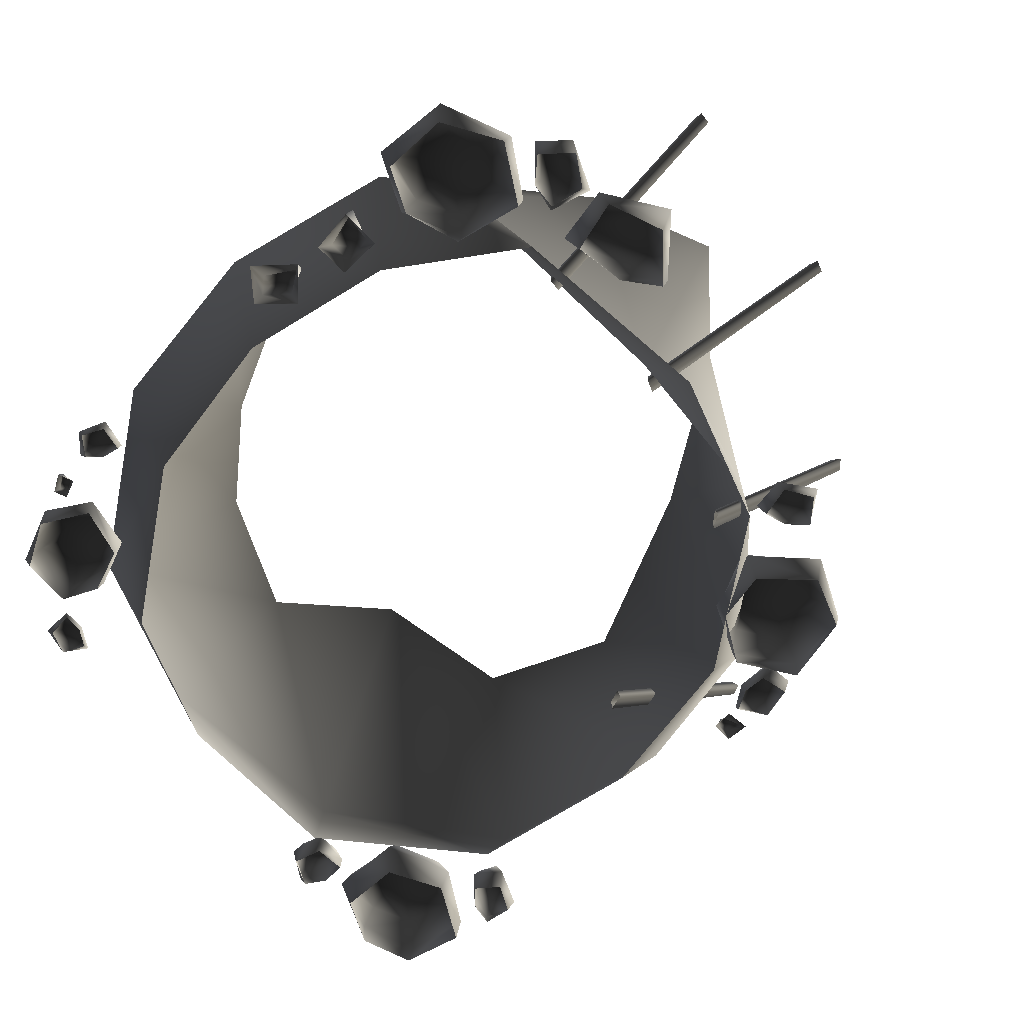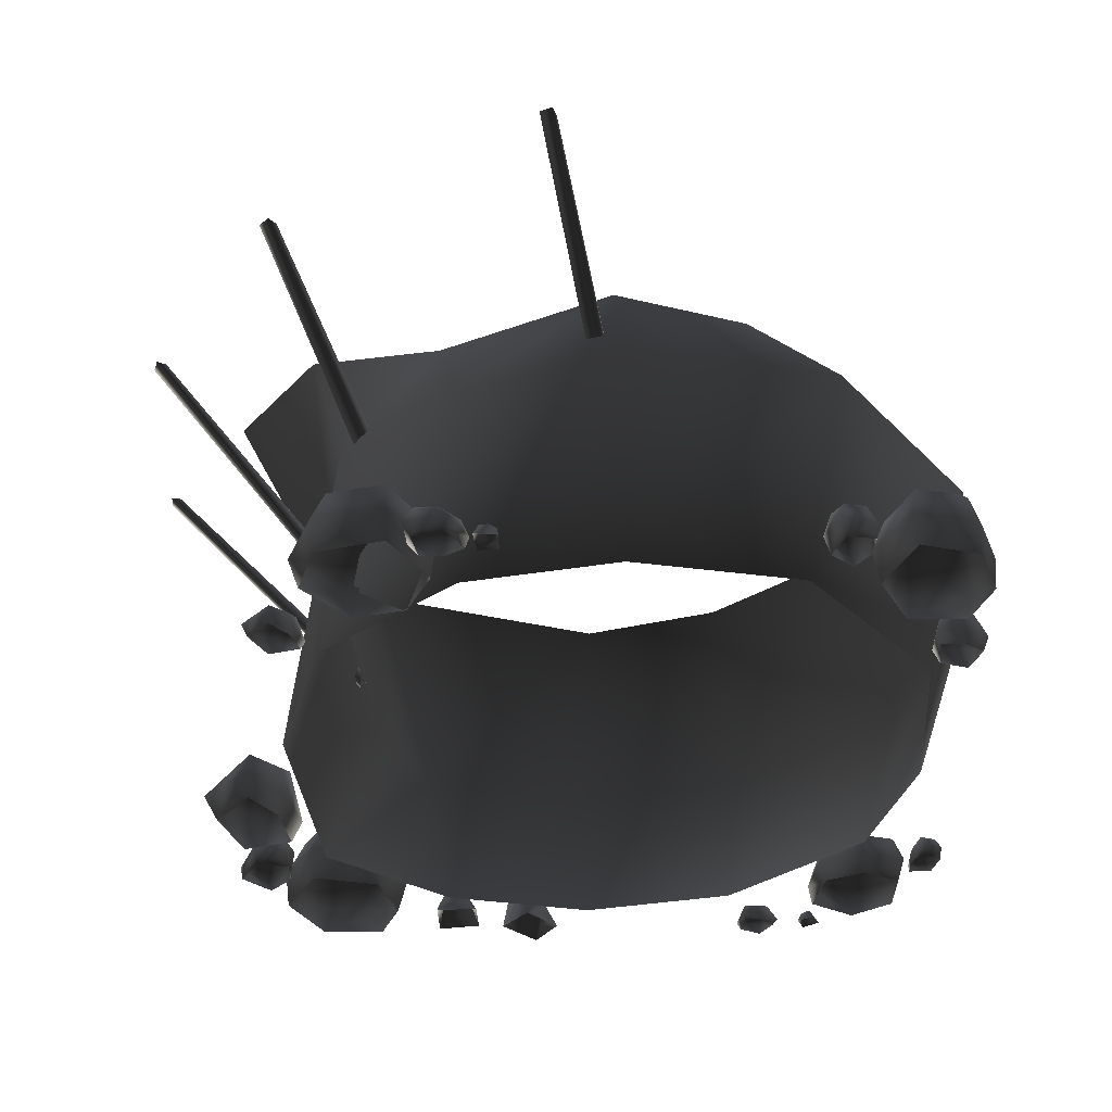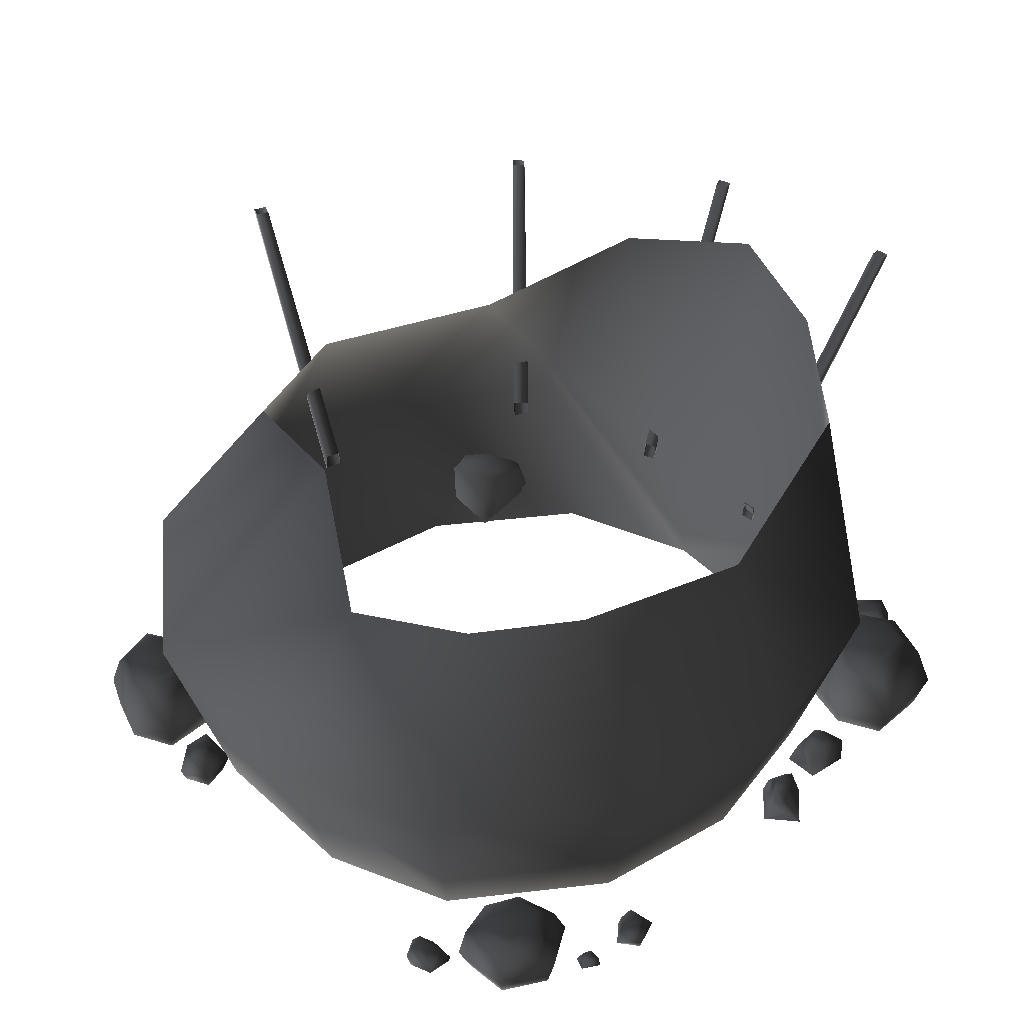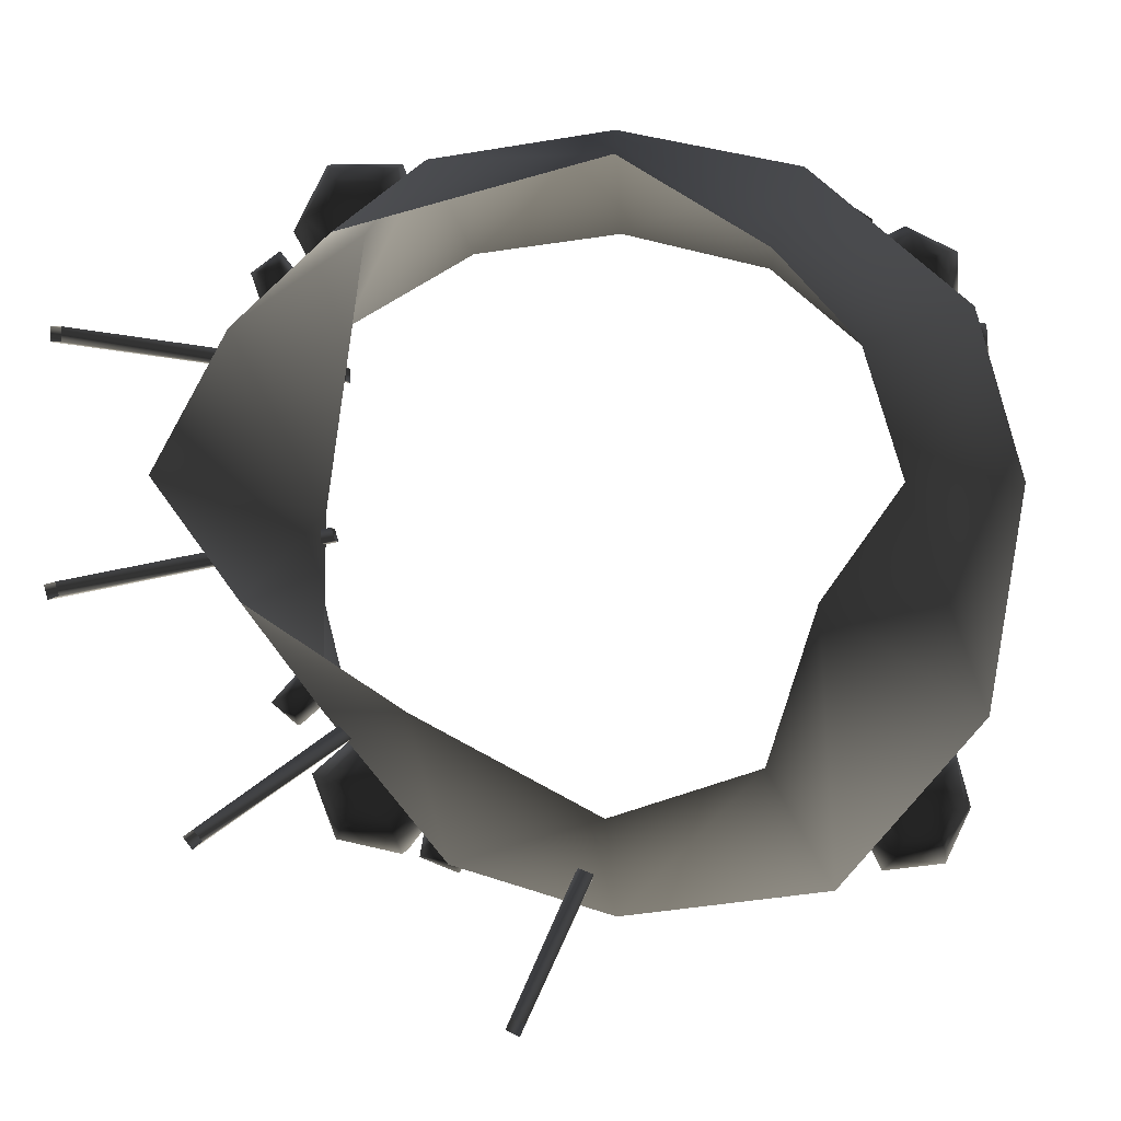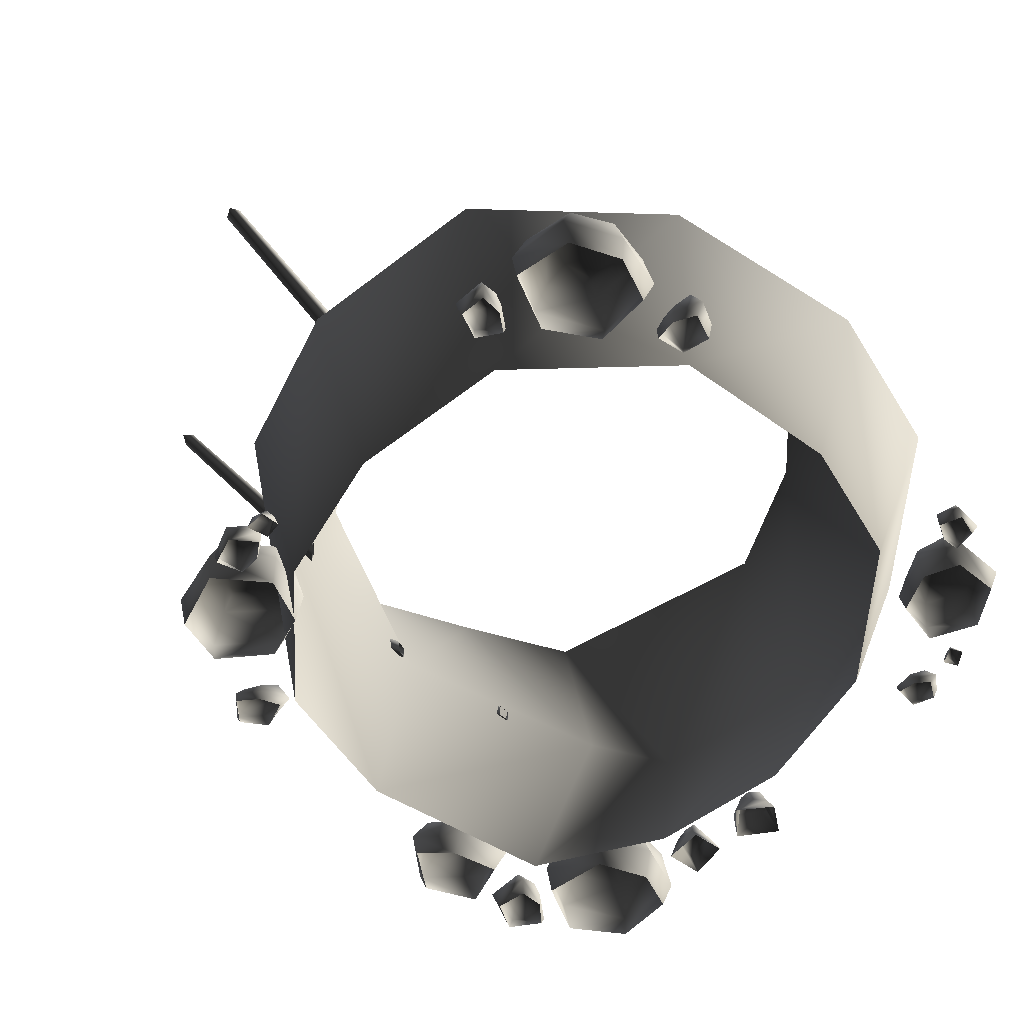
<metadata>
{"format":"obj","ext":"obj","renderer":"f3d","projection":"perspective","resolution":1024,"background":"white","views":[{"elev":-71.6,"azim":38.7,"up":"+Y"},{"elev":-39.4,"azim":177.3,"up":"+Y"},{"elev":41.0,"azim":-48.8,"up":"+Y"},{"elev":-4.8,"azim":-177.0,"up":"+Z"},{"elev":-54.3,"azim":-133.6,"up":"+Y"}]}
</metadata>
<code>
o 863
v 210 157 102
v 210 157 113
v 388 348 113
v 388 348 102
v 209 143 102
v 396 348 102
v 209 143 113
v 396 348 113
v 218 157 -23
v 221 157 -13
v 390 348 -69
v 387 348 -79
v 217 143 -23
v 395 348 -82
v 220 143 -13
v 398 348 -71
v 182 157 -161
v 192 157 -151
v 290 348 -243
v 283 348 -251
v 182 143 -160
v 290 348 -257
v 193 143 -152
v 297 348 -248
v 1 157 -242
v 12 157 -237
v 67 348 -372
v 57 348 -376
v 0 143 -243
v 61 348 -385
v 14 143 -238
v 71 348 -380
v -277 156 156
v -232 1 124
v -124 1 217
v -147 156 267
v -182 277 108
v -214 261 8
v -314 156 19
v -263 1 15
v -248 1 -124
v -284 156 -160
v -139 1 -232
v -166 156 -292
v 0 1 -248
v 0 156 -312
v 124 1 -217
v 130 145 -273
v 232 1 -124
v 222 189 -156
v 263 1 0
v 226 149 0
v 194 173 214
v 232 1 170
v 148 157 276
v 124 1 232
v 0 156 298
v 0 1 248
v -118 289 176
v -4 310 242
v 202 305 188
v 270 341 112
v 324 349 6
v 258 349 -84
v 146 297 -160
v 4 293 -236
v -110 301 -200
v -148 321 -84
v 284 0 -144
v 267 0 -162
v 268 10 -163
v 290 12 -144
v 269 0 -123
v 267 15 -119
v 244 0 -131
v 241 12 -124
v 250 10 -148
v 251 0 -148
v 269 24 -154
v 275 27 -140
v 265 30 -125
v 249 30 -132
v 253 22 -147
v 231 0 -249
v 233 30 -256
v 253 30 -203
v 243 0 -206
v 206 30 -162
v 203 0 -172
v 162 0 -183
v 157 30 -181
v 141 30 -226
v 144 0 -223
v 179 30 -268
v 177 0 -265
v 180 61 -257
v 225 61 -245
v 239 61 -207
v 198 61 -168
v 162 61 -189
v 152 61 -221
v 199 73 -188
v 173 73 -197
v 224 73 -211
v 211 73 -229
v 162 73 -218
v 185 73 -242
v 135 0 -279
v 119 0 -259
v 116 10 -260
v 134 12 -284
v 160 0 -271
v 166 15 -271
v 153 0 -249
v 162 12 -247
v 134 10 -248
v 134 0 -249
v 123 24 -263
v 139 27 -273
v 158 30 -268
v 151 30 -253
v 131 22 -251
v 95 6 -262
v 96 9 -272
v 95 0 -276
v 94 0 -259
v 110 0 -257
v 103 7 -261
v 98 13 -262
v 98 13 -269
v 103 13 -272
v 109 9 -276
v 114 0 -276
v 105 13 -267
v -253 0 -136
v -249 0 -160
v -248 14 -160
v -249 16 -131
v -276 0 -131
v -279 20 -129
v -284 0 -153
v -290 16 -151
v -269 14 -162
v -267 0 -162
v -253 33 -155
v -260 37 -138
v -276 41 -135
v -279 41 -151
v -267 30 -158
v -192 0 -232
v -187 29 -235
v -213 29 -182
v -218 0 -191
v -270 29 -184
v -265 0 -193
v -279 0 -230
v -282 29 -230
v -261 29 -275
v -261 0 -270
v -210 29 -281
v -213 0 -279
v -217 60 -272
v -199 60 -232
v -218 60 -195
v -268 60 -193
v -275 60 -232
v -258 60 -264
v -256 72 -206
v -263 72 -232
v -223 72 -206
v -218 72 -230
v -254 72 -254
v -225 72 -257
v -159 0 -286
v -181 0 -284
v -183 14 -286
v -155 16 -290
v -150 0 -264
v -146 20 -261
v -169 0 -251
v -166 16 -246
v -180 14 -264
v -180 0 -266
v -176 33 -282
v -160 37 -279
v -153 41 -262
v -167 41 -257
v -178 30 -268
v -297 0 165
v -278 0 168
v -278 7 170
v -302 8 168
v -302 0 146
v -303 10 143
v -284 0 139
v -286 8 134
v -277 7 152
v -277 0 153
v -283 16 165
v -296 18 159
v -299 20 146
v -286 20 143
v -280 15 153
v -238 0 244
v -235 20 248
v -278 20 226
v -271 0 222
v -277 20 179
v -269 0 183
v -240 0 171
v -240 20 168
v -203 20 186
v -207 0 186
v -198 20 229
v -200 0 226
v -206 41 223
v -238 41 238
v -268 41 222
v -269 41 180
v -238 41 174
v -212 41 189
v -258 49 190
v -238 49 184
v -258 49 217
v -240 49 222
v -220 49 192
v -218 49 216
v -141 0 273
v -143 0 253
v -141 7 252
v -138 8 276
v -159 0 280
v -162 10 283
v -169 0 264
v -174 8 267
v -159 7 255
v -158 0 255
v -144 16 258
v -147 18 271
v -160 20 277
v -165 20 265
v -156 15 256
v -203 4 250
v -194 6 255
v -191 0 255
v -205 0 248
v -210 0 258
v -206 5 256
v -202 9 253
v -197 9 255
v -197 9 259
v -196 6 265
v -197 0 267
v -203 9 259
v 323 0 115
v 295 0 78
v 299 23 75
v 337 27 119
v 302 0 159
v 299 33 166
v 261 0 145
v 254 27 155
v 267 23 108
v 271 0 104
v 299 54 93
v 313 60 126
v 295 67 155
v 267 67 137
v 274 50 108
v 268 0 251
v 272 30 247
v 244 30 303
v 237 0 295
v 181 30 303
v 184 0 292
v 170 0 255
v 163 30 255
v 188 30 207
v 188 0 211
v 247 30 200
v 244 0 203
v 237 64 211
v 258 64 251
v 237 64 292
v 181 64 292
v 174 64 251
v 195 64 218
v 195 77 277
v 188 77 251
v 230 77 277
v 237 77 255
v 198 77 229
v 230 77 225
v 293 0 182
v 265 0 186
v 261 13 182
v 296 13 175
v 307 0 208
v 310 16 215
v 282 0 226
v 286 13 234
v 265 13 208
v 265 0 208
v 272 30 186
v 289 33 193
v 300 37 212
v 282 37 219
v 268 27 204
v 107 13 252
v 128 20 256
v 135 0 252
v 100 0 249
v 97 0 278
v 104 16 271
v 111 30 260
v 121 30 260
v 125 30 267
v 135 20 282
v 132 0 285
v 114 30 274
v 33 13 275
v 51 20 260
v 54 0 253
v 26 0 275
v 44 0 301
v 44 16 286
v 40 30 275
v 47 30 267
v 57 30 271
v 71 20 271
v 75 0 278
v 54 30 282
f 1 2 3
f 1 3 4
f 1 4 5
f 5 4 6
f 5 6 7
f 7 6 8
f 7 8 2
f 2 8 3
f 9 10 11
f 9 11 12
f 9 12 13
f 13 12 14
f 13 14 15
f 15 14 16
f 15 16 10
f 10 16 11
f 17 18 19
f 17 19 20
f 17 20 21
f 21 20 22
f 21 22 23
f 23 22 24
f 23 24 18
f 18 24 19
f 25 26 27
f 25 27 28
f 25 28 29
f 29 28 30
f 29 30 31
f 31 30 32
f 31 32 26
f 26 32 27
f 33 34 35
f 33 35 36
f 33 36 37
f 33 37 38
f 33 38 39
f 33 39 34
f 34 39 40
f 40 39 41
f 41 39 42
f 41 42 43
f 43 42 44
f 43 44 45
f 45 44 46
f 45 46 47
f 47 46 48
f 47 48 49
f 49 48 50
f 49 50 51
f 51 50 52
f 51 52 53
f 51 53 54
f 54 53 55
f 54 55 56
f 56 55 57
f 56 57 58
f 58 57 36
f 58 36 35
f 37 36 59
f 59 36 57
f 59 57 60
f 60 57 55
f 60 55 61
f 61 55 53
f 61 53 62
f 62 53 52
f 62 52 63
f 63 52 64
f 64 52 50
f 64 50 65
f 65 50 48
f 65 48 66
f 66 48 46
f 66 46 67
f 67 46 44
f 67 44 68
f 68 44 42
f 68 42 38
f 38 42 39
f 69 70 71
f 69 71 72
f 69 72 73
f 73 72 74
f 73 74 75
f 75 74 76
f 75 76 77
f 75 77 78
f 78 77 71
f 78 71 70
f 72 71 79
f 72 79 80
f 72 80 81
f 72 81 74
f 74 81 76
f 76 81 82
f 76 82 83
f 76 83 77
f 77 83 71
f 71 83 79
f 79 83 82
f 79 82 80
f 80 82 81
f 84 85 86
f 84 86 87
f 87 86 88
f 87 88 89
f 89 88 90
f 90 88 91
f 90 91 92
f 90 92 93
f 93 92 94
f 93 94 95
f 95 94 84
f 84 94 85
f 85 94 96
f 85 96 97
f 85 97 98
f 85 98 86
f 86 98 88
f 88 98 99
f 88 99 100
f 88 100 91
f 91 100 101
f 91 101 92
f 92 101 96
f 92 96 94
f 102 103 100
f 102 100 99
f 102 99 98
f 102 98 104
f 102 104 105
f 102 105 103
f 103 105 106
f 103 106 101
f 103 101 100
f 98 97 105
f 98 105 104
f 96 101 106
f 96 106 107
f 96 107 97
f 97 107 105
f 105 107 106
f 108 109 110
f 108 110 111
f 108 111 112
f 112 111 113
f 112 113 114
f 114 113 115
f 114 115 116
f 114 116 117
f 117 116 110
f 117 110 109
f 111 110 118
f 111 118 119
f 111 119 120
f 111 120 113
f 113 120 115
f 115 120 121
f 115 121 122
f 115 122 116
f 116 122 110
f 110 122 118
f 118 122 121
f 118 121 119
f 119 121 120
f 123 124 125
f 123 125 126
f 123 126 127
f 123 127 128
f 123 128 129
f 123 129 130
f 123 130 124
f 124 130 131
f 124 131 132
f 124 132 133
f 124 133 125
f 130 129 134
f 130 134 131
f 131 134 132
f 132 134 128
f 132 128 133
f 133 128 127
f 129 128 134
f 135 136 137
f 135 137 138
f 135 138 139
f 139 138 140
f 139 140 141
f 141 140 142
f 141 142 143
f 141 143 144
f 144 143 137
f 144 137 136
f 138 137 145
f 138 145 146
f 138 146 147
f 138 147 140
f 140 147 142
f 142 147 148
f 142 148 149
f 142 149 143
f 143 149 137
f 137 149 145
f 145 149 148
f 145 148 146
f 146 148 147
f 150 151 152
f 150 152 153
f 153 152 154
f 153 154 155
f 155 154 156
f 156 154 157
f 156 157 158
f 156 158 159
f 159 158 160
f 159 160 161
f 161 160 150
f 150 160 151
f 151 160 162
f 151 162 163
f 151 163 164
f 151 164 152
f 152 164 154
f 154 164 165
f 154 165 166
f 154 166 157
f 157 166 167
f 157 167 158
f 158 167 162
f 158 162 160
f 168 169 166
f 168 166 165
f 168 165 164
f 168 164 170
f 168 170 171
f 168 171 169
f 169 171 172
f 169 172 167
f 169 167 166
f 164 163 171
f 164 171 170
f 162 167 172
f 162 172 173
f 162 173 163
f 163 173 171
f 171 173 172
f 174 175 176
f 174 176 177
f 174 177 178
f 178 177 179
f 178 179 180
f 180 179 181
f 180 181 182
f 180 182 183
f 183 182 176
f 183 176 175
f 177 176 184
f 177 184 185
f 177 185 186
f 177 186 179
f 179 186 181
f 181 186 187
f 181 187 188
f 181 188 182
f 182 188 176
f 176 188 184
f 184 188 187
f 184 187 185
f 185 187 186
f 189 190 191
f 189 191 192
f 189 192 193
f 193 192 194
f 193 194 195
f 195 194 196
f 195 196 197
f 195 197 198
f 198 197 191
f 198 191 190
f 192 191 199
f 192 199 200
f 192 200 201
f 192 201 194
f 194 201 196
f 196 201 202
f 196 202 203
f 196 203 197
f 197 203 191
f 191 203 199
f 199 203 202
f 199 202 200
f 200 202 201
f 204 205 206
f 204 206 207
f 207 206 208
f 207 208 209
f 209 208 210
f 210 208 211
f 210 211 212
f 210 212 213
f 213 212 214
f 213 214 215
f 215 214 204
f 204 214 205
f 205 214 216
f 205 216 217
f 205 217 218
f 205 218 206
f 206 218 208
f 208 218 219
f 208 219 220
f 208 220 211
f 211 220 221
f 211 221 212
f 212 221 216
f 212 216 214
f 222 223 220
f 222 220 219
f 222 219 218
f 222 218 224
f 222 224 225
f 222 225 223
f 223 225 226
f 223 226 221
f 223 221 220
f 218 217 225
f 218 225 224
f 216 221 226
f 216 226 227
f 216 227 217
f 217 227 225
f 225 227 226
f 228 229 230
f 228 230 231
f 228 231 232
f 232 231 233
f 232 233 234
f 234 233 235
f 234 235 236
f 234 236 237
f 237 236 230
f 237 230 229
f 231 230 238
f 231 238 239
f 231 239 240
f 231 240 233
f 233 240 235
f 235 240 241
f 235 241 242
f 235 242 236
f 236 242 230
f 230 242 238
f 238 242 241
f 238 241 239
f 239 241 240
f 243 244 245
f 243 245 246
f 243 246 247
f 243 247 248
f 243 248 249
f 243 249 250
f 243 250 244
f 244 250 251
f 244 251 252
f 244 252 253
f 244 253 245
f 250 249 254
f 250 254 251
f 251 254 252
f 252 254 248
f 252 248 253
f 253 248 247
f 249 248 254
f 255 256 257
f 255 257 258
f 255 258 259
f 259 258 260
f 259 260 261
f 261 260 262
f 261 262 263
f 261 263 264
f 264 263 257
f 264 257 256
f 258 257 265
f 258 265 266
f 258 266 267
f 258 267 260
f 260 267 262
f 262 267 268
f 262 268 269
f 262 269 263
f 263 269 257
f 257 269 265
f 265 269 268
f 265 268 266
f 266 268 267
f 270 271 272
f 270 272 273
f 273 272 274
f 273 274 275
f 275 274 276
f 276 274 277
f 276 277 278
f 276 278 279
f 279 278 280
f 279 280 281
f 281 280 270
f 270 280 271
f 271 280 282
f 271 282 283
f 271 283 284
f 271 284 272
f 272 284 274
f 274 284 285
f 274 285 286
f 274 286 277
f 277 286 287
f 277 287 278
f 278 287 282
f 278 282 280
f 288 289 286
f 288 286 285
f 288 285 284
f 288 284 290
f 288 290 291
f 288 291 289
f 289 291 292
f 289 292 287
f 289 287 286
f 284 283 291
f 284 291 290
f 282 287 292
f 282 292 293
f 282 293 283
f 283 293 291
f 291 293 292
f 294 295 296
f 294 296 297
f 294 297 298
f 298 297 299
f 298 299 300
f 300 299 301
f 300 301 302
f 300 302 303
f 303 302 296
f 303 296 295
f 297 296 304
f 297 304 305
f 297 305 306
f 297 306 299
f 299 306 301
f 301 306 307
f 301 307 308
f 301 308 302
f 302 308 296
f 296 308 304
f 304 308 307
f 304 307 305
f 305 307 306
f 309 310 311
f 309 311 312
f 309 312 313
f 309 313 314
f 309 314 315
f 309 315 316
f 309 316 310
f 310 316 317
f 310 317 318
f 310 318 319
f 310 319 311
f 316 315 320
f 316 320 317
f 317 320 318
f 318 320 314
f 318 314 319
f 319 314 313
f 315 314 320
f 321 322 323
f 321 323 324
f 321 324 325
f 321 325 326
f 321 326 327
f 321 327 328
f 321 328 322
f 322 328 329
f 322 329 330
f 322 330 331
f 322 331 323
f 328 327 332
f 328 332 329
f 329 332 330
f 330 332 326
f 330 326 331
f 331 326 325
f 327 326 332

</code>
